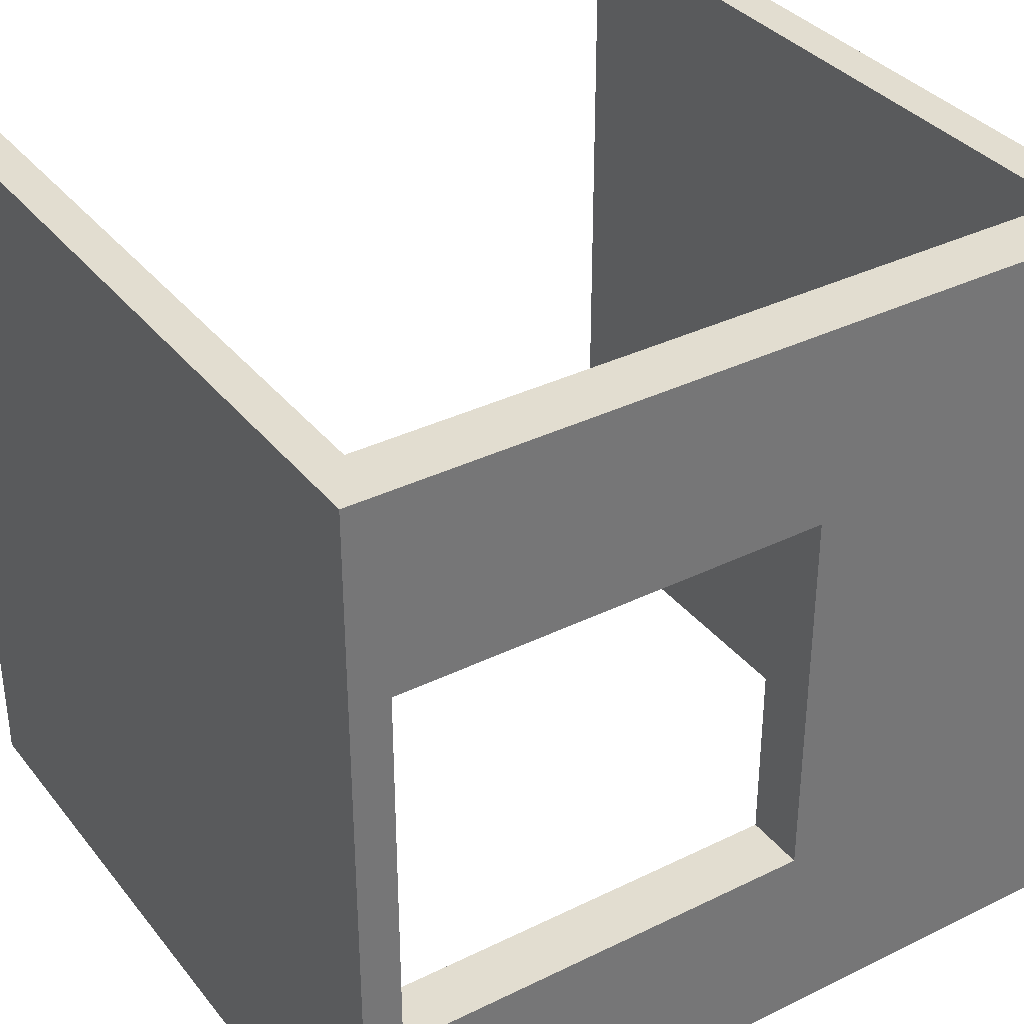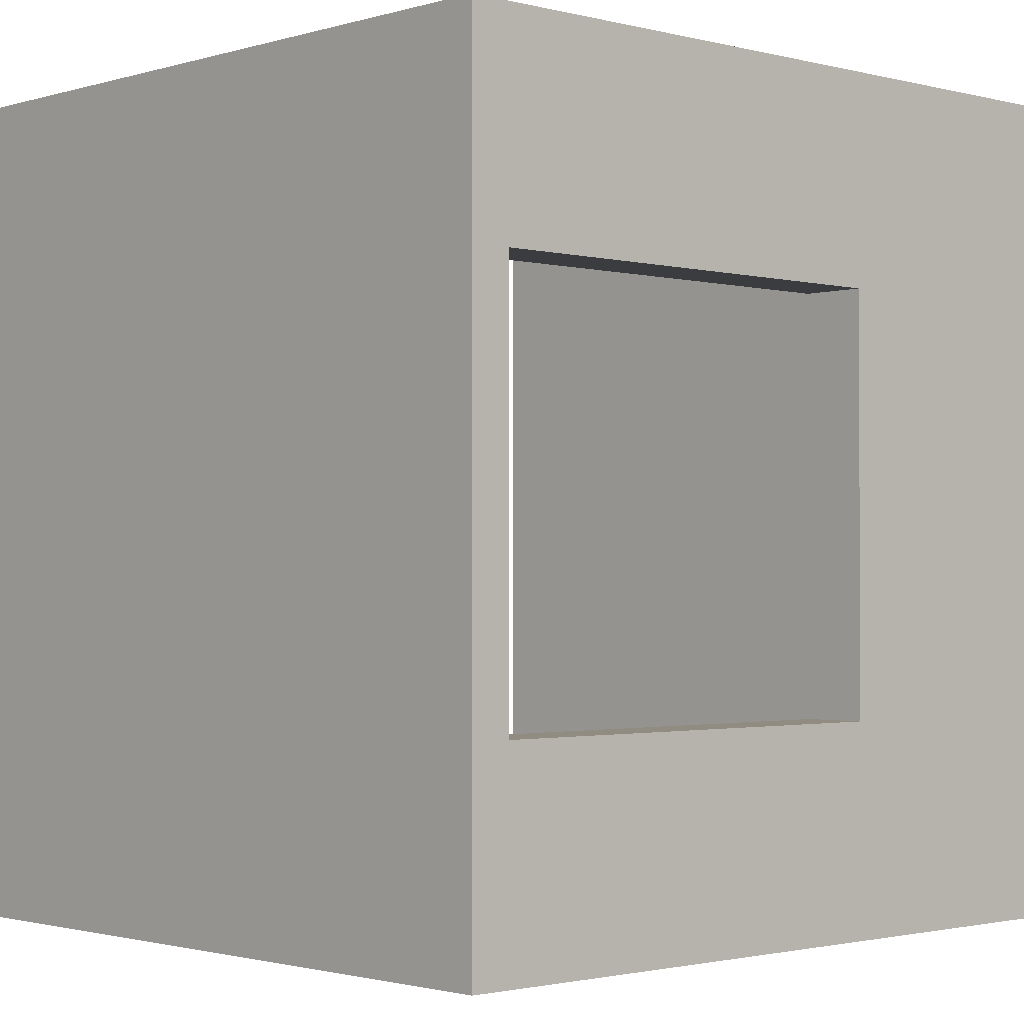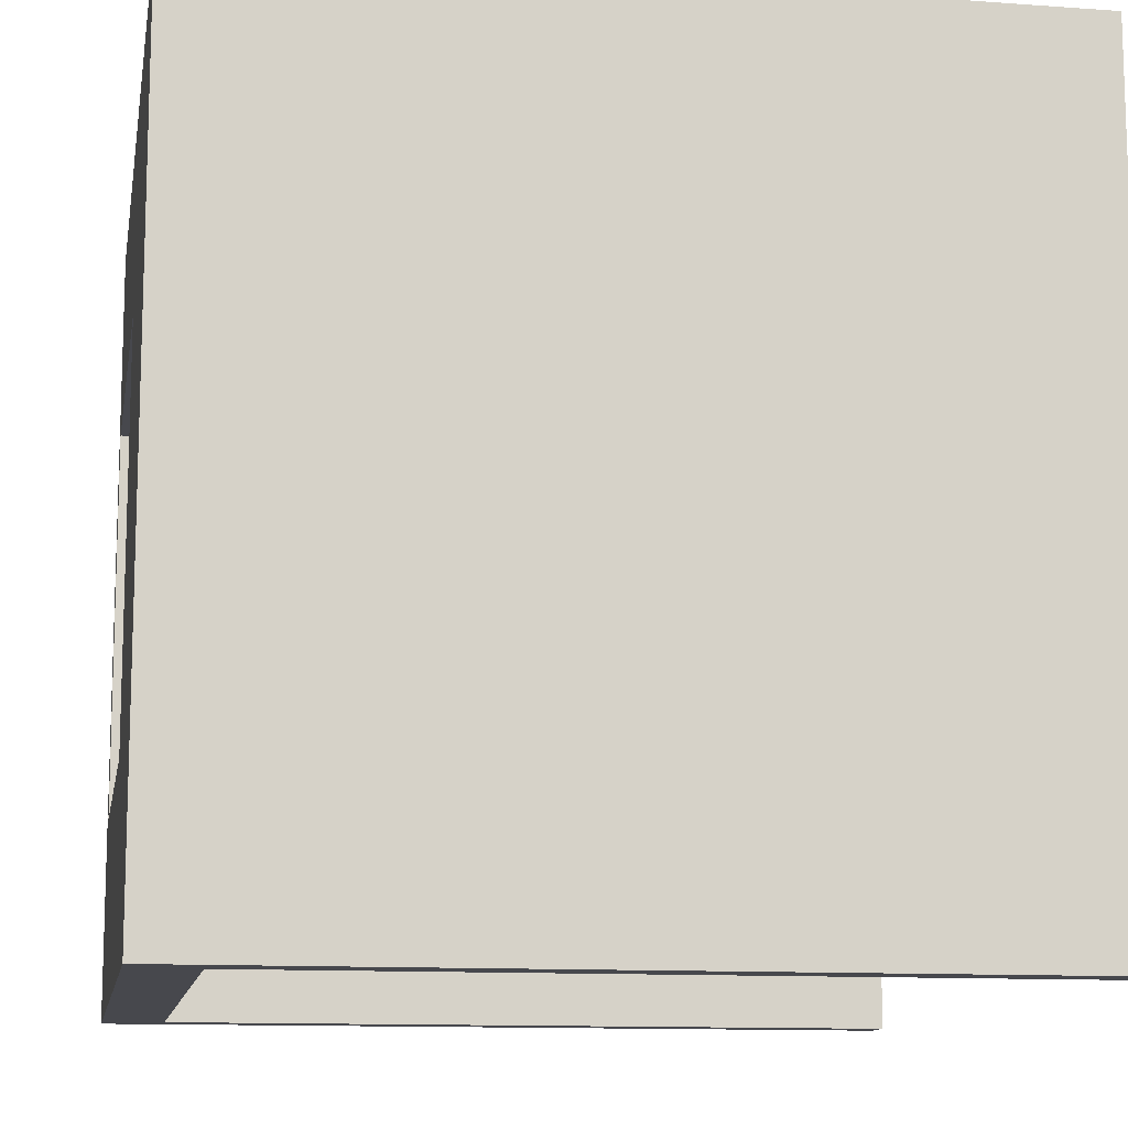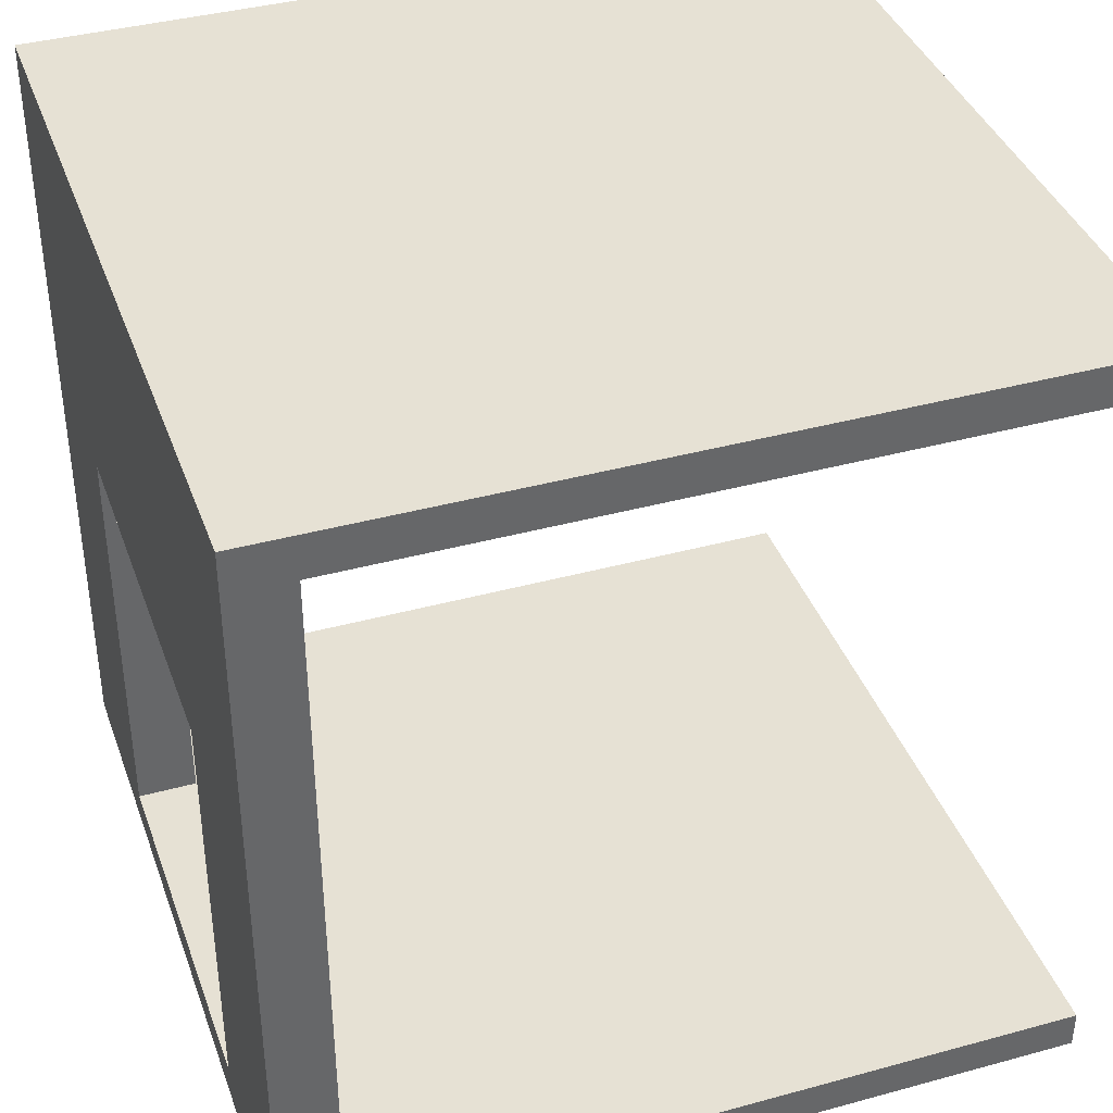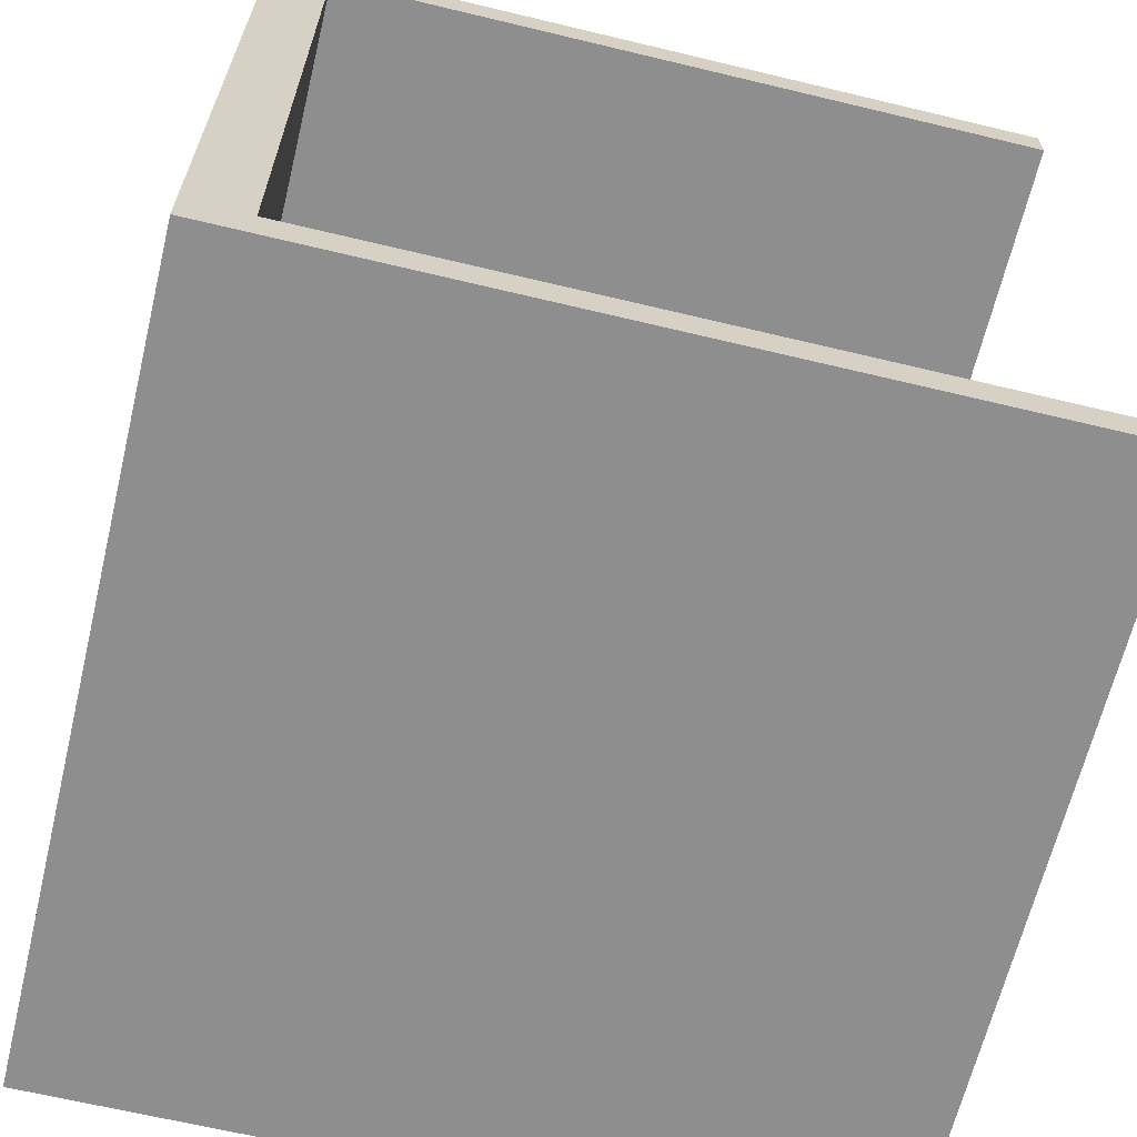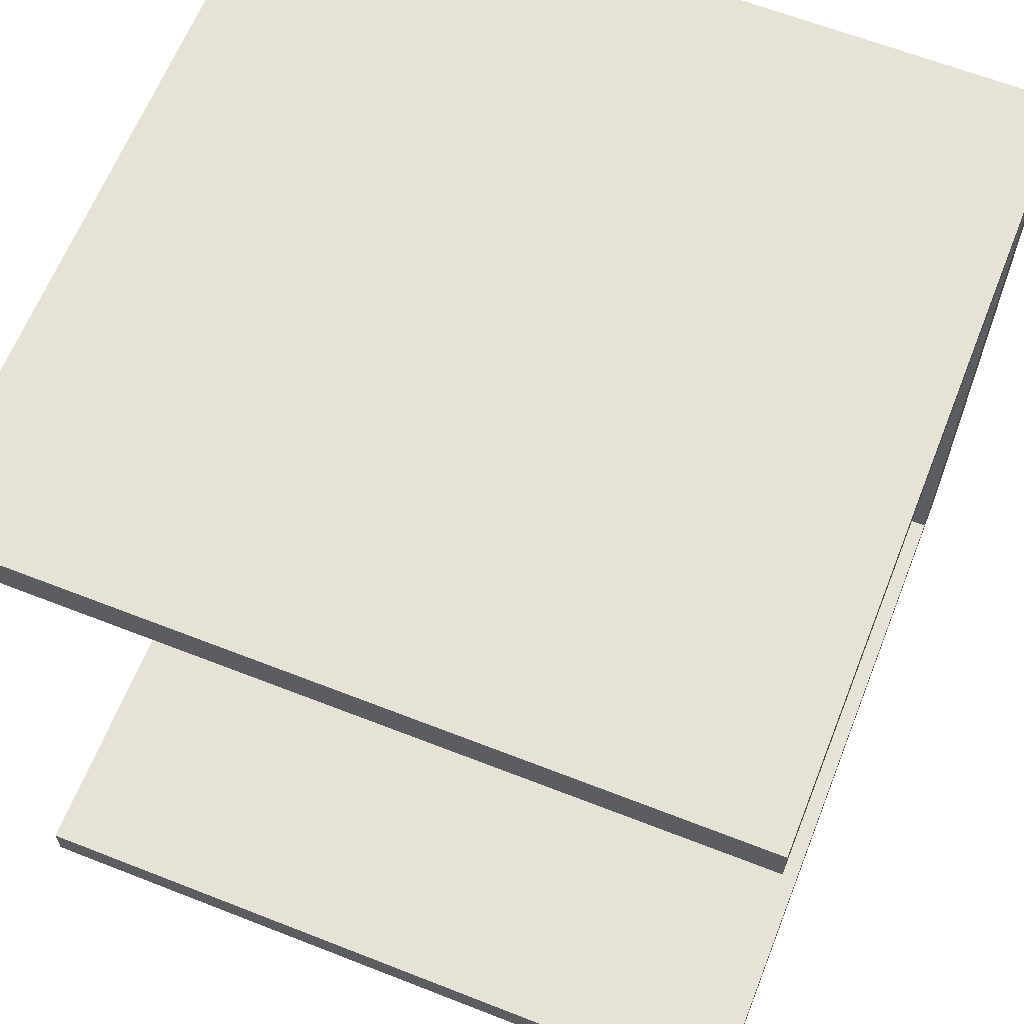
<metadata>
{"format":"obj","ext":"obj","renderer":"f3d","projection":"perspective","resolution":1024,"background":"white","views":[{"elev":35.3,"azim":57.0,"up":"+Z"},{"elev":-1.6,"azim":47.1,"up":"+Z"},{"elev":-11.9,"azim":170.2,"up":"+Z"},{"elev":39.0,"azim":161.1,"up":"+Y"},{"elev":-65.0,"azim":166.4,"up":"+Y"},{"elev":63.7,"azim":-68.4,"up":"+Y"}]}
</metadata>
<code>
o Cube.002
v -1 -0.05 1
v -1 0.05 1
v -1 -0.05 -1
v -1 0.05 -1
v 1 -0.05 1
v 1 0.05 1
v 1 -0.05 -1
v 1 0.05 -1
v 0.8462 -0.05 -1
v -0.8462 -0.05 -1
v -0.8462 0.05 -1
v 0.8462 0.05 -1
v -0.8462 -0.05 1
v 0.8462 -0.05 1
v 0.8462 0.05 1
v -0.8462 0.05 1
v -1 -0.05 -0.8462
v -1 -0.05 0.8462
v -1 0.05 0.8462
v -1 0.05 -0.8462
v 1 -0.03259 0.4979
v 1 -0.03259 -0.4979
v 1 0.05 -0.4979
v 1 0.05 0.4979
v 0.8462 0.05 -0.8462
v 0.8462 0.05 0.4979
v -0.4979 0.05 -0.4979
v -0.4979 0.05 0.4979
v -0.8462 -0.05 -0.8462
v -0.8462 -0.05 0.8462
v 0.8462 -0.05 -0.8462
v -0.8462 1.92 -0.8462
v -0.8462 2.026 -0.8462
v 0.8462 1.15 -0.4979
v 0.8462 2.026 -0.8462
v 0.8462 -0.05 0.8462
v -1 2.026 -0.8462
v -1 2.026 -1
v 0.8462 2.026 -1
v 1 2.026 -1
v 1 2.026 0.8462
v 1 2.026 1
v -0.8462 2.026 -1
v 0.8462 2.026 1
v 0.8462 2.026 0.8462
v 1 2.026 -0.8462
v -1 1.92 -0.8462
v 1 1.15 0.4979
v -0.8462 1.92 -1
v -1 1.92 -1
v 0.8462 1.92 1
v 1 1.92 1
v 0.8462 1.92 -1
v 1 1.92 -1
v 0.8462 1.15 0.4979
v 1 1.15 -0.4979
v -0.8462 2.026 0.8451
v -0.8462 2.026 0.9981
v -0.8462 1.92 0.9981
v -0.8462 1.92 0.8451
v -1 2.026 0.9981
v -1 1.92 0.9981
v -1 1.92 0.8451
v -1 2.026 0.8451
v 1 -0.05 0.8462
v 1 -0.05 -0.8462
v -0.8462 0.05 -0.8462
v -0.8462 0.05 0.8462
v 0.8462 1.92 -0.8462
v 0.8462 1.92 0.8462
v 0.8462 0.05 -0.4979
v 0.8462 0.05 0.8462
v 1 1.92 0.8462
v 1 0.05 0.8462
v 1 0.05 -0.8462
v 1 1.92 -0.8462
f 20 3 17
f 12 7 9
f 74 5 65
f 16 1 13
f 65 14 36
f 19 16 68
f 53 40 54
f 16 72 68
f 30 1 18
f 14 30 36
f 6 14 5
f 16 14 15
f 4 10 3
f 12 10 11
f 36 29 31
f 9 29 10
f 10 17 3
f 30 17 29
f 28 71 27
f 47 38 50
f 50 43 49
f 52 44 51
f 68 20 19
f 7 31 9
f 36 66 65
f 57 35 33
f 8 66 7
f 24 22 23
f 2 18 1
f 20 18 19
f 45 42 41
f 43 35 39
f 39 46 40
f 45 46 35
f 38 33 43
f 60 69 70
f 67 4 20
f 73 42 52
f 11 25 12
f 26 48 24
f 54 46 76
f 76 41 73
f 8 76 75
f 43 53 49
f 74 52 6
f 15 70 72
f 6 51 15
f 23 26 24
f 25 53 12
f 47 49 32
f 32 53 69
f 12 54 8
f 59 61 62
f 60 62 63
f 63 61 64
f 64 58 57
f 64 33 37
f 63 37 47
f 60 47 32
f 45 58 44
f 59 70 51
f 58 51 44
f 21 66 22
f 27 68 28
f 55 69 34
f 27 25 67
f 28 72 26
f 48 74 24
f 22 75 23
f 21 74 65
f 55 72 70
f 56 75 76
f 56 73 48
f 34 25 71
f 34 48 55
f 56 71 23
f 20 4 3
f 12 8 7
f 74 6 5
f 16 2 1
f 65 5 14
f 19 2 16
f 53 39 40
f 16 15 72
f 30 13 1
f 14 13 30
f 6 15 14
f 16 13 14
f 4 11 10
f 12 9 10
f 36 30 29
f 9 31 29
f 10 29 17
f 30 18 17
f 28 26 71
f 47 37 38
f 50 38 43
f 52 42 44
f 68 67 20
f 7 66 31
f 36 31 66
f 57 45 35
f 8 75 66
f 24 21 22
f 2 19 18
f 20 17 18
f 45 44 42
f 43 33 35
f 39 35 46
f 45 41 46
f 38 37 33
f 60 32 69
f 67 11 4
f 73 41 42
f 11 67 25
f 26 55 48
f 54 40 46
f 76 46 41
f 8 54 76
f 43 39 53
f 74 73 52
f 15 51 70
f 6 52 51
f 23 71 26
f 25 69 53
f 47 50 49
f 32 49 53
f 12 53 54
f 59 58 61
f 60 59 62
f 63 62 61
f 64 61 58
f 64 57 33
f 63 64 37
f 60 63 47
f 45 57 58
f 59 60 70
f 58 59 51
f 21 65 66
f 27 67 68
f 55 70 69
f 27 71 25
f 28 68 72
f 48 73 74
f 22 66 75
f 21 24 74
f 55 26 72
f 56 23 75
f 56 76 73
f 34 69 25
f 34 56 48
f 56 34 71

</code>
